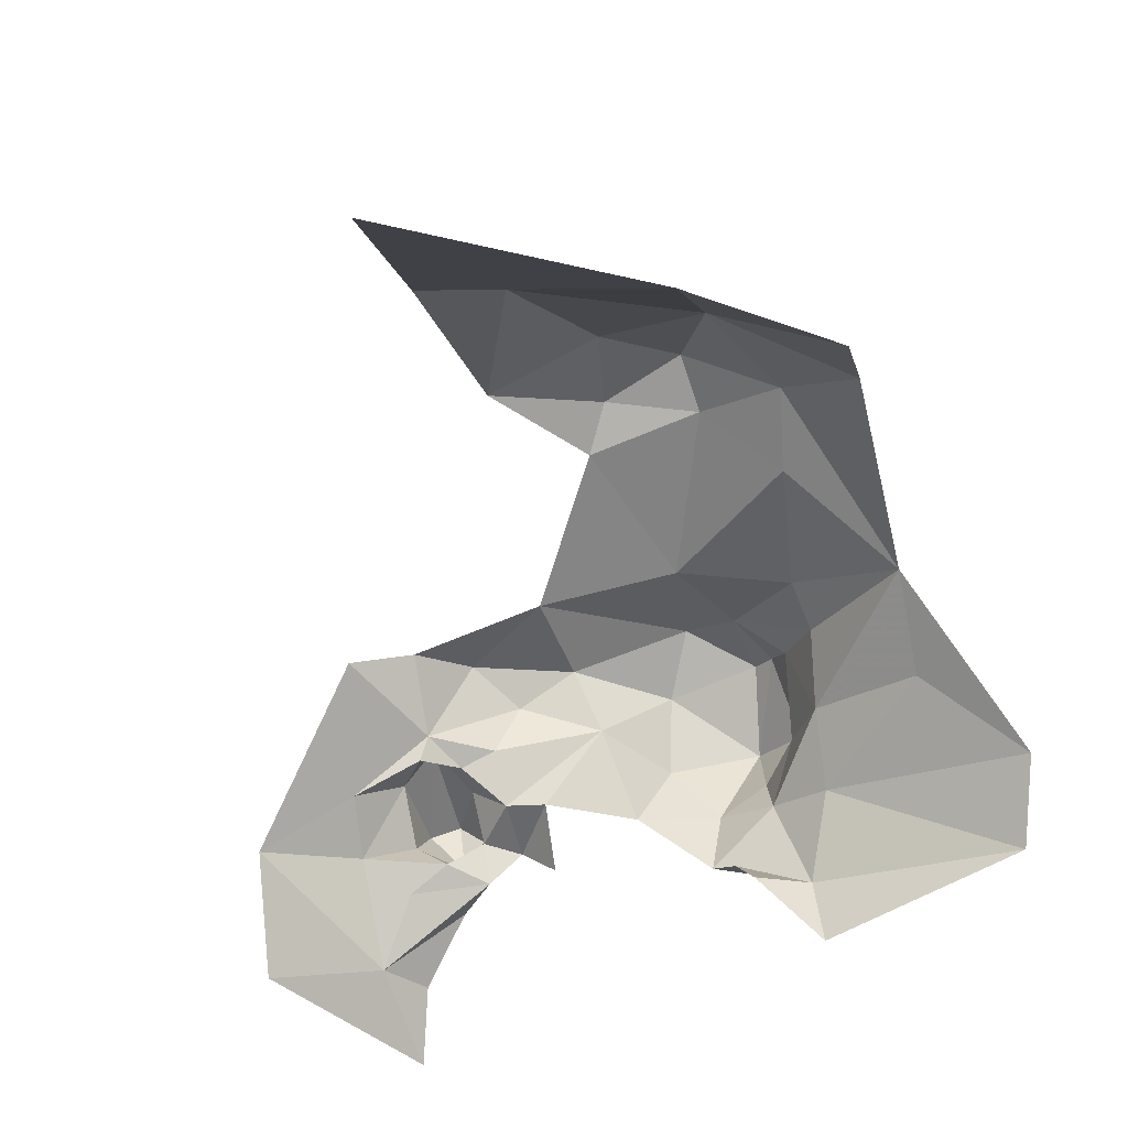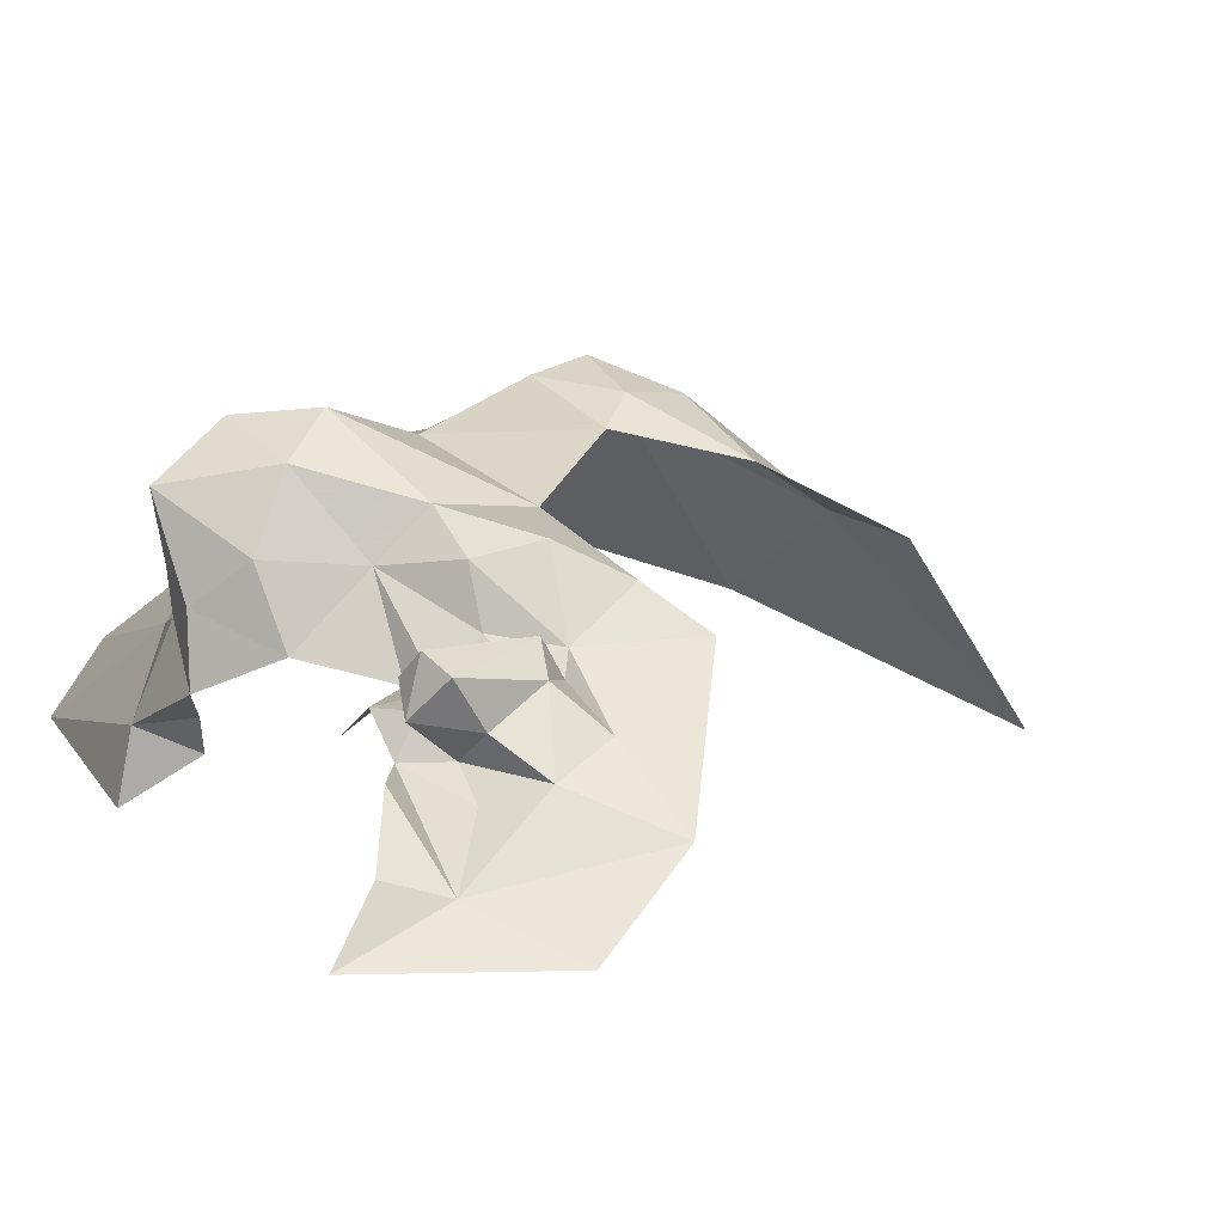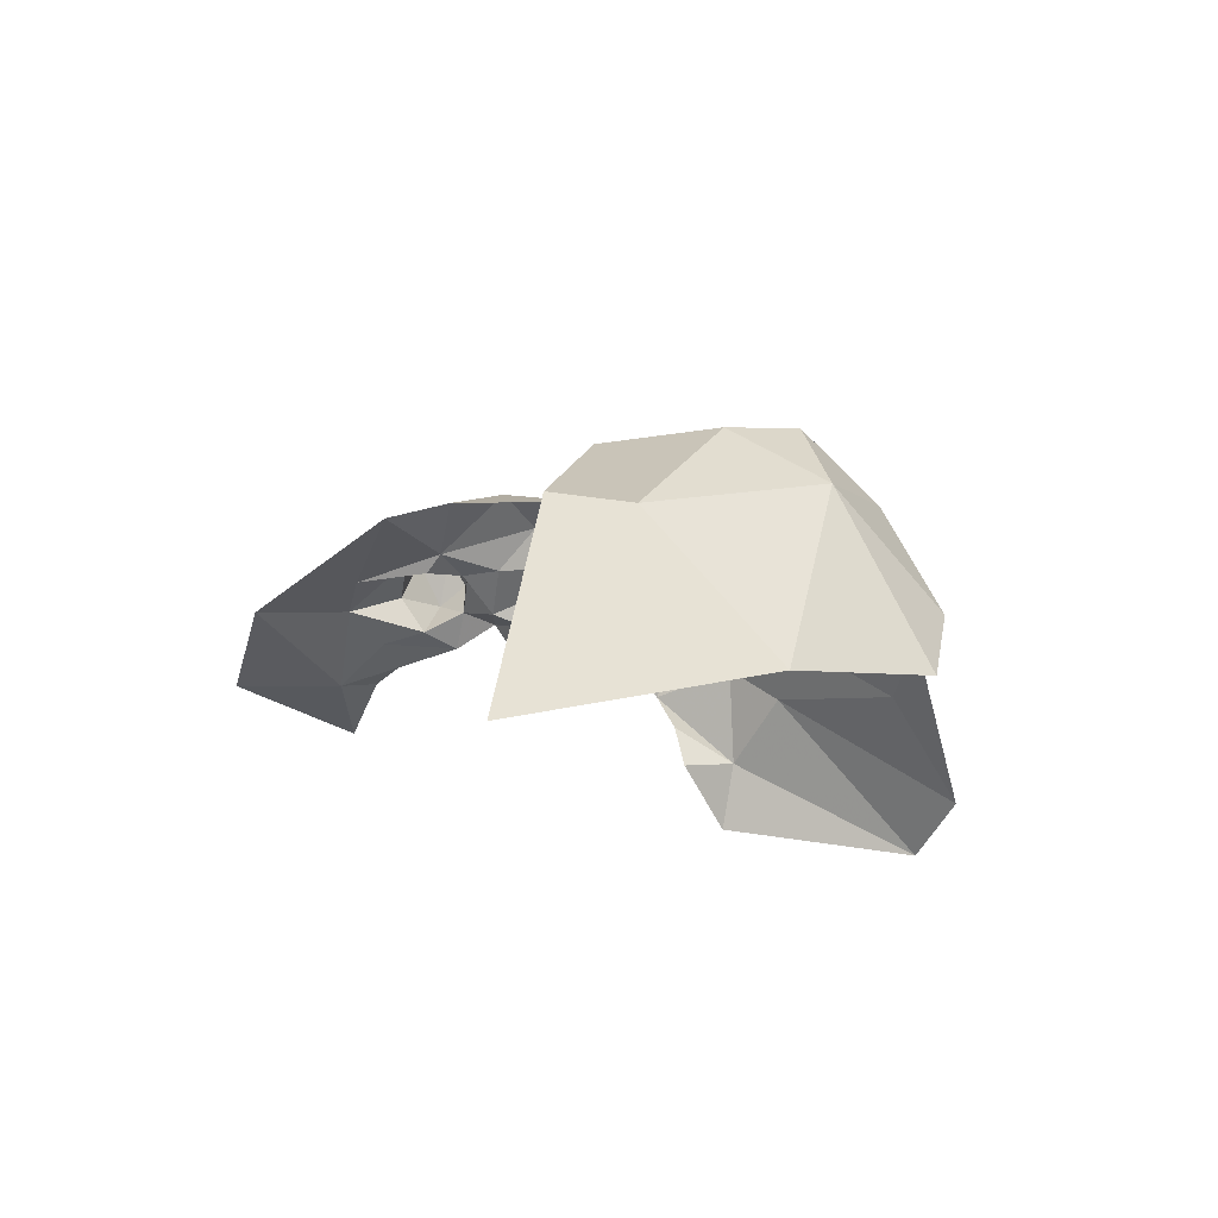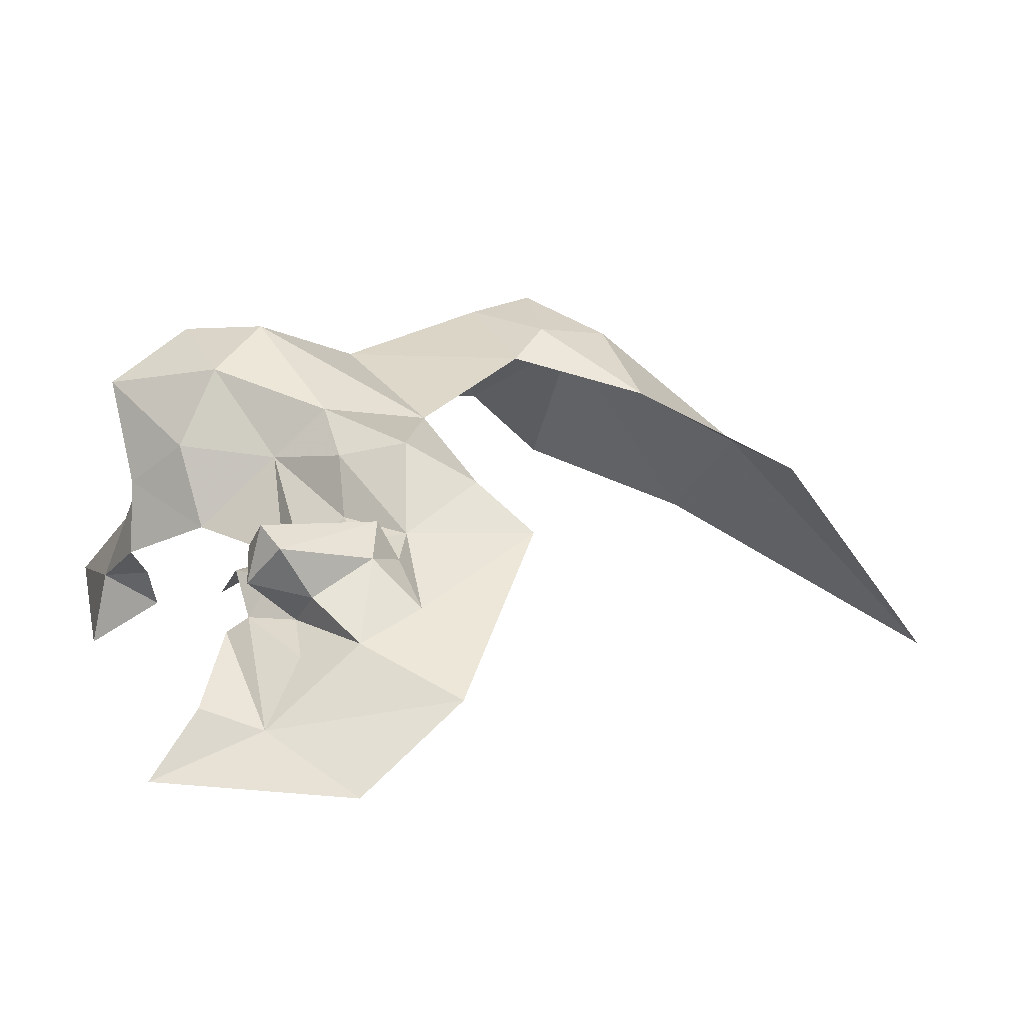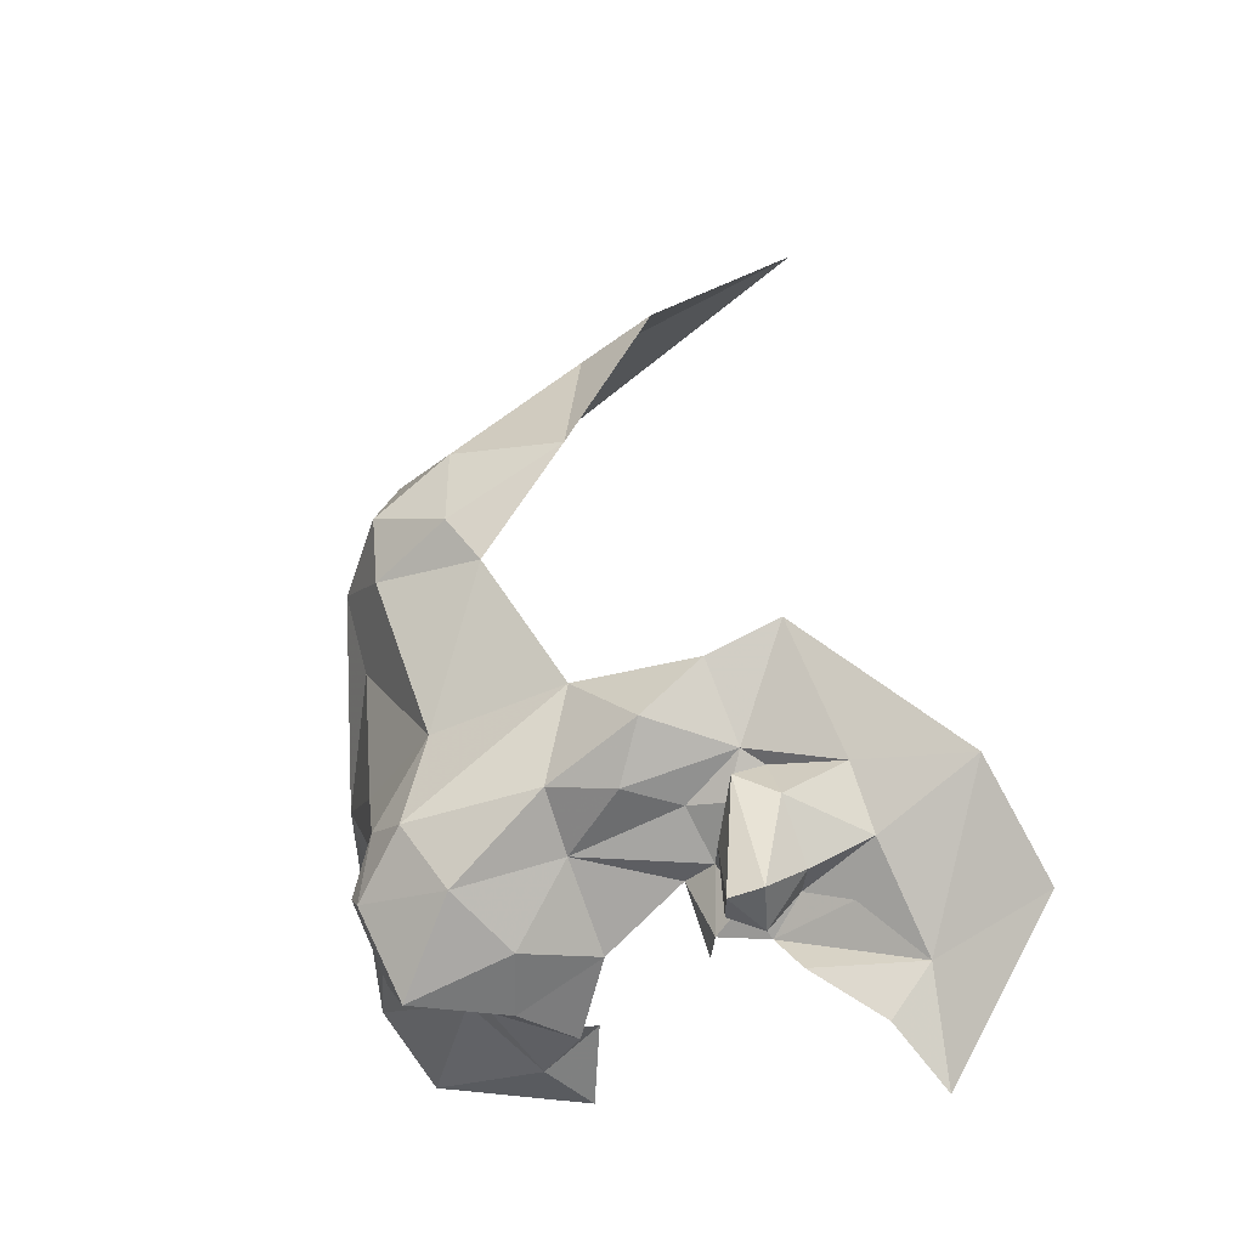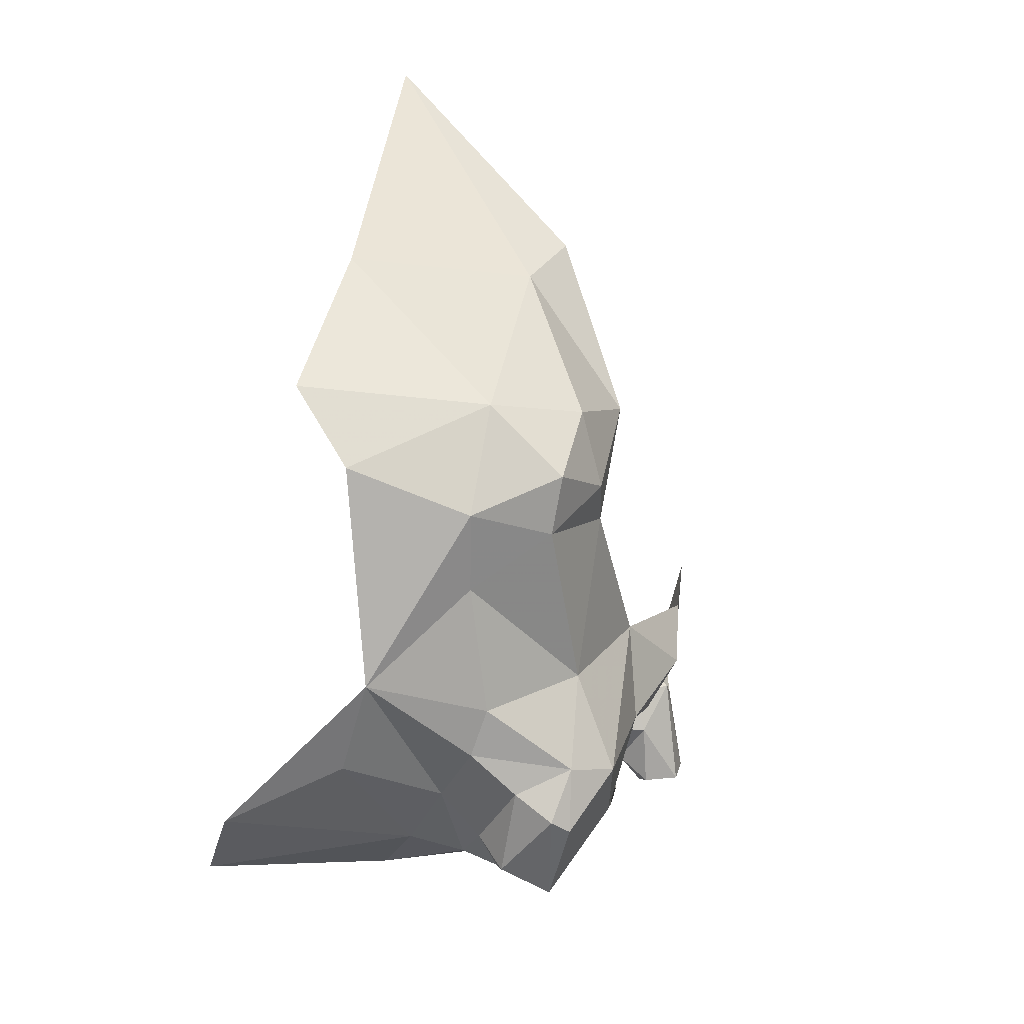
<metadata>
{"format":"obj","ext":"obj","renderer":"f3d","projection":"perspective","resolution":1024,"background":"white","views":[{"elev":-56.8,"azim":14.4,"up":"+Y"},{"elev":17.3,"azim":-129.7,"up":"+Y"},{"elev":78.1,"azim":13.2,"up":"+Z"},{"elev":16.7,"azim":-116.2,"up":"+Y"},{"elev":-26.0,"azim":-136.4,"up":"+Z"},{"elev":12.1,"azim":131.2,"up":"+Z"}]}
</metadata>
<code>
v -5.382 6.809 1.272
v -5.407 6.797 1.292
v -5.368 6.785 1.298
v -5.418 6.803 1.133
v -5.448 6.792 1.161
v -5.407 6.814 1.154
v -5.452 6.786 1.197
v -5.421 6.795 1.248
v -5.403 6.799 1.19
v -5.442 6.775 1.145
v -5.479 6.749 1.14
v -5.479 6.763 1.155
v -5.501 6.761 1.168
v -5.505 6.754 1.164
v -5.53 6.745 1.161
v -5.366 6.745 1.122
v -5.293 6.718 1.141
v -5.302 6.699 1.116
v -5.412 6.739 1.101
v -5.386 6.754 1.112
v -5.377 6.72 1.102
v -5.407 6.763 1.104
v -5.391 6.795 1.104
v -5.388 6.77 1.109
v -5.402 6.727 1.11
v -5.47 6.781 1.158
v -5.426 6.755 1.338
v -5.564 6.726 1.159
v -5.533 6.714 1.105
v -5.57 6.702 1.121
v -5.324 6.763 1.196
v -5.35 6.792 1.26
v -5.322 6.756 1.277
v -5.38 6.805 1.25
v -5.363 6.788 1.183
v -5.356 6.786 1.23
v -5.364 6.763 1.144
v -5.375 6.772 1.126
v -5.372 6.794 1.149
v -5.492 6.737 1.116
v -5.504 6.738 1.127
v -5.492 6.75 1.124
v -5.533 6.738 1.138
v -5.519 6.731 1.123
v -5.492 6.758 1.154
v -5.503 6.772 1.117
v -5.502 6.753 1.112
v -5.514 6.766 1.119
v -5.492 6.762 1.139
v -5.422 6.778 1.117
v -5.435 6.752 1.12
v -5.465 6.747 1.139
v -5.323 6.73 1.304
v -5.37 6.713 1.347
v -5.515 6.759 1.15
v -5.516 6.749 1.129
v -5.447 6.784 1.286
v -5.326 6.748 1.161
v -5.479 6.75 1.116
v -5.519 6.761 1.206
v -5.499 6.775 1.195
v -5.483 6.787 1.176
v -5.385 6.81 1.134
v -5.388 6.808 1.158
v -5.378 6.807 1.139
v -5.373 6.786 1.116
v -5.449 6.667 1.414
v -5.467 6.738 1.115
v -5.502 6.767 1.157
v -5.411 6.803 1.263
v -5.529 6.702 1.068
v -5.522 6.721 1.087
v -5.504 6.738 1.103
v -5.494 6.762 1.115
v -5.36 6.782 1.165
v -5.375 6.694 1.097
v -5.395 6.713 1.115
v -5.454 6.749 1.348
f 1 2 3
f 4 5 6
f 7 8 9
f 10 11 12
f 13 14 15
f 16 17 18
f 19 20 21
f 22 23 24
f 19 21 25
f 21 16 18
f 26 5 10
f 3 2 27
f 28 29 30
f 31 32 33
f 9 8 34
f 35 9 36
f 37 38 39
f 40 41 42
f 29 28 43
f 29 44 40
f 20 16 21
f 20 37 16
f 11 45 12
f 46 47 48
f 11 49 45
f 22 50 23
f 51 52 10
f 53 3 54
f 33 32 3
f 44 41 40
f 43 55 56
f 2 57 27
f 17 16 58
f 59 42 11
f 59 40 42
f 60 13 15
f 61 62 13
f 43 44 29
f 43 41 44
f 28 60 15
f 6 63 4
f 9 35 64
f 23 65 66
f 63 6 64
f 27 54 3
f 27 67 54
f 22 51 50
f 9 6 7
f 9 64 6
f 59 52 68
f 14 55 15
f 69 46 48
f 13 12 45
f 13 62 26
f 70 8 57
f 70 34 8
f 29 71 30
f 62 5 26
f 7 6 5
f 29 72 71
f 29 73 72
f 74 42 47
f 49 11 42
f 41 47 42
f 56 48 47
f 7 62 61
f 7 5 62
f 64 65 63
f 64 75 39
f 15 43 28
f 15 55 43
f 23 63 65
f 23 4 63
f 37 58 16
f 35 36 31
f 75 35 31
f 75 64 35
f 32 1 3
f 34 70 1
f 32 34 1
f 36 9 34
f 76 21 18
f 76 77 21
f 50 4 23
f 10 5 4
f 10 50 51
f 10 4 50
f 40 73 29
f 55 48 56
f 55 69 48
f 14 69 55
f 45 49 69
f 24 20 22
f 38 37 20
f 53 33 3
f 49 46 69
f 74 47 46
f 26 12 13
f 26 10 12
f 49 74 46
f 49 42 74
f 19 22 20
f 19 51 22
f 41 56 47
f 41 43 56
f 31 58 37
f 31 17 58
f 77 25 21
f 32 36 34
f 32 31 36
f 37 75 31
f 37 39 75
f 60 61 13
f 78 27 57
f 78 67 27
f 39 65 64
f 39 66 65
f 70 2 1
f 70 57 2
f 66 24 23
f 38 20 24
f 66 38 24
f 66 39 38
f 45 14 13
f 45 69 14
f 11 52 59
f 11 10 52

</code>
